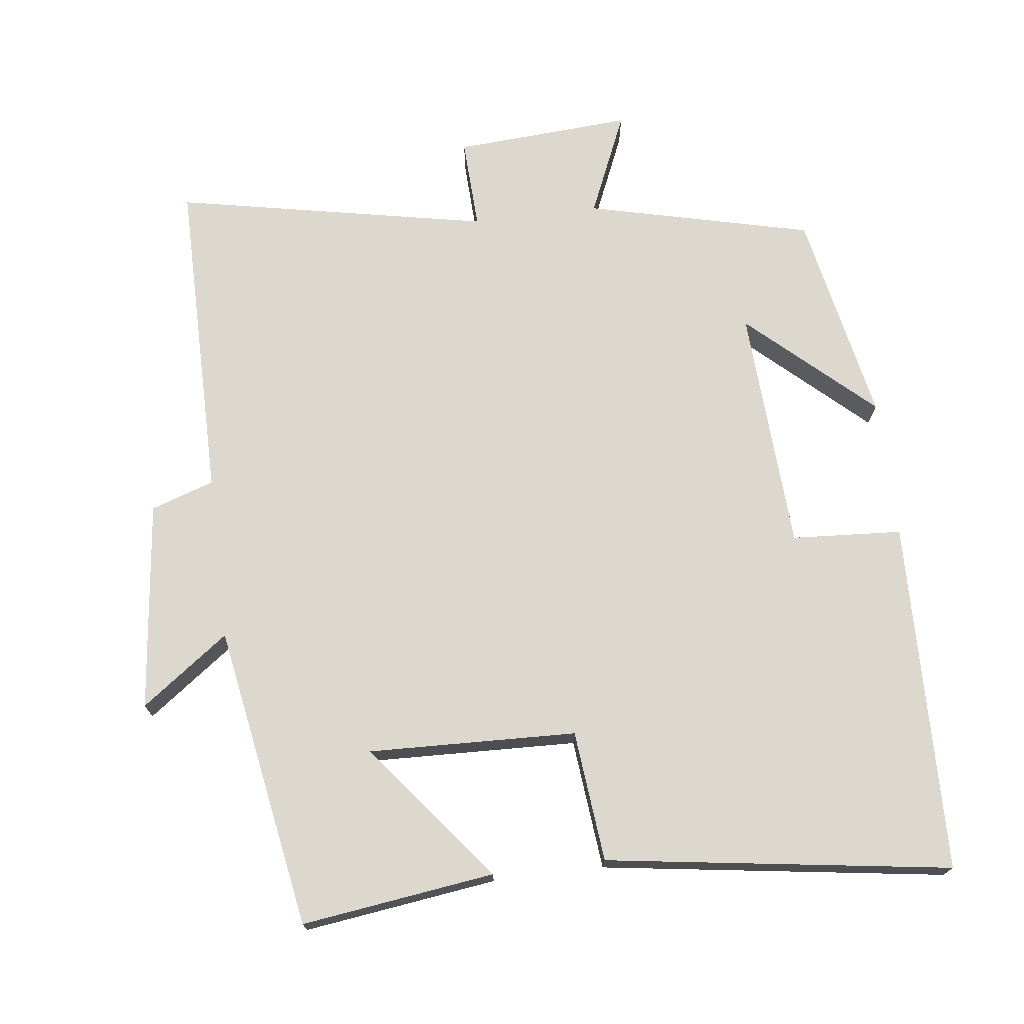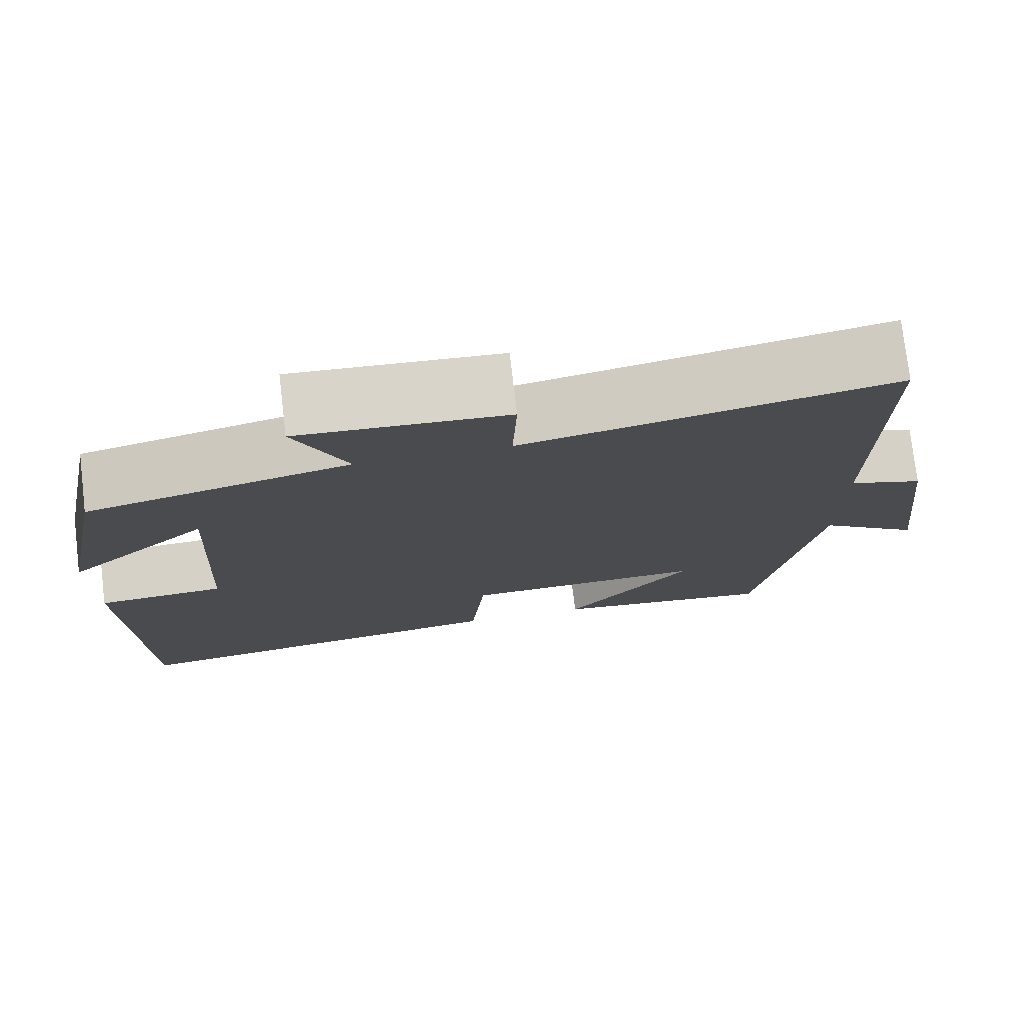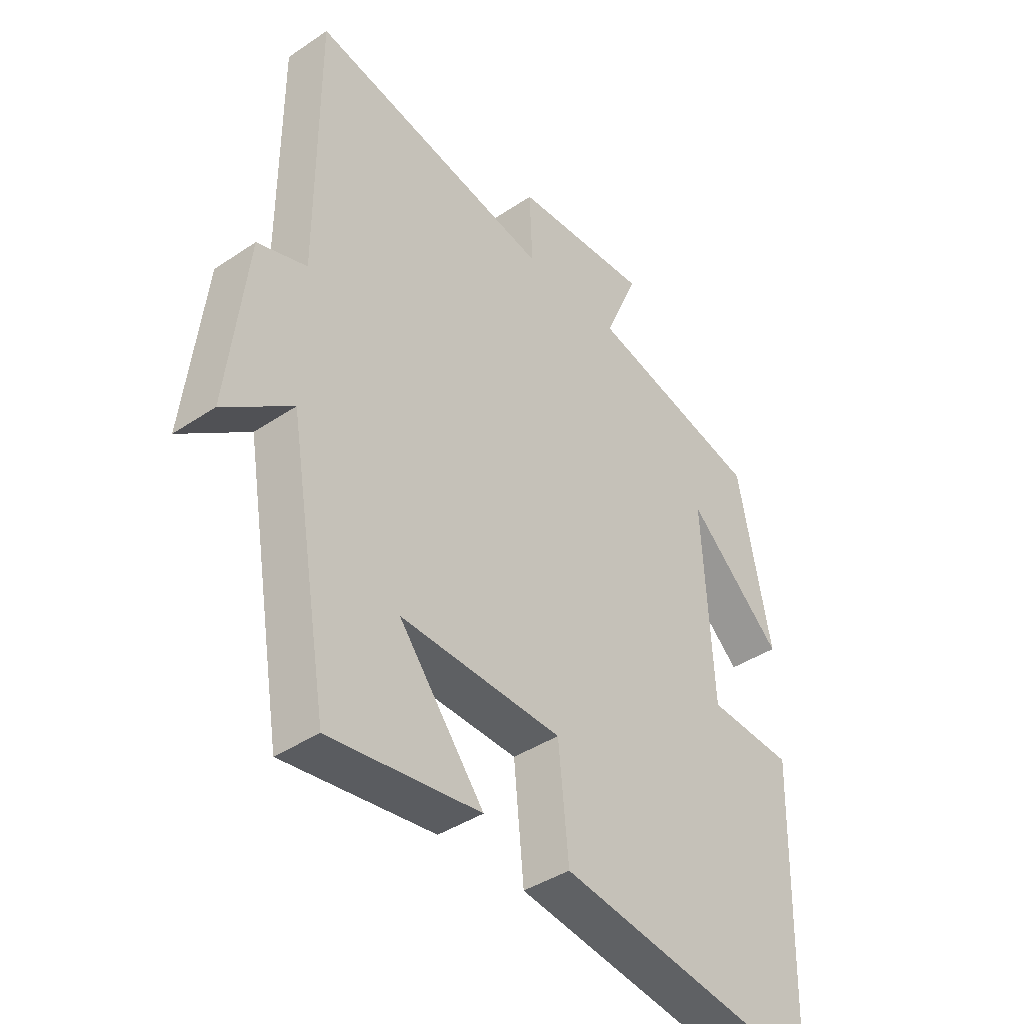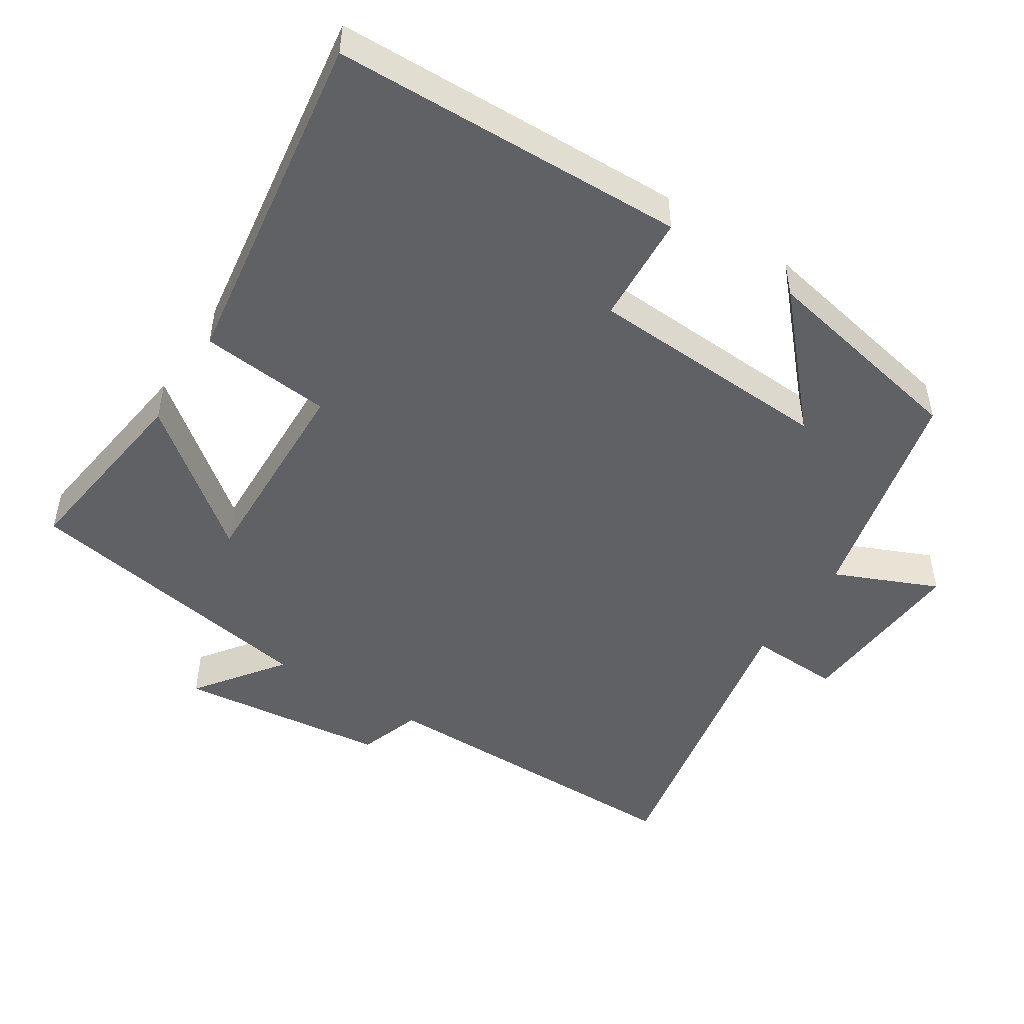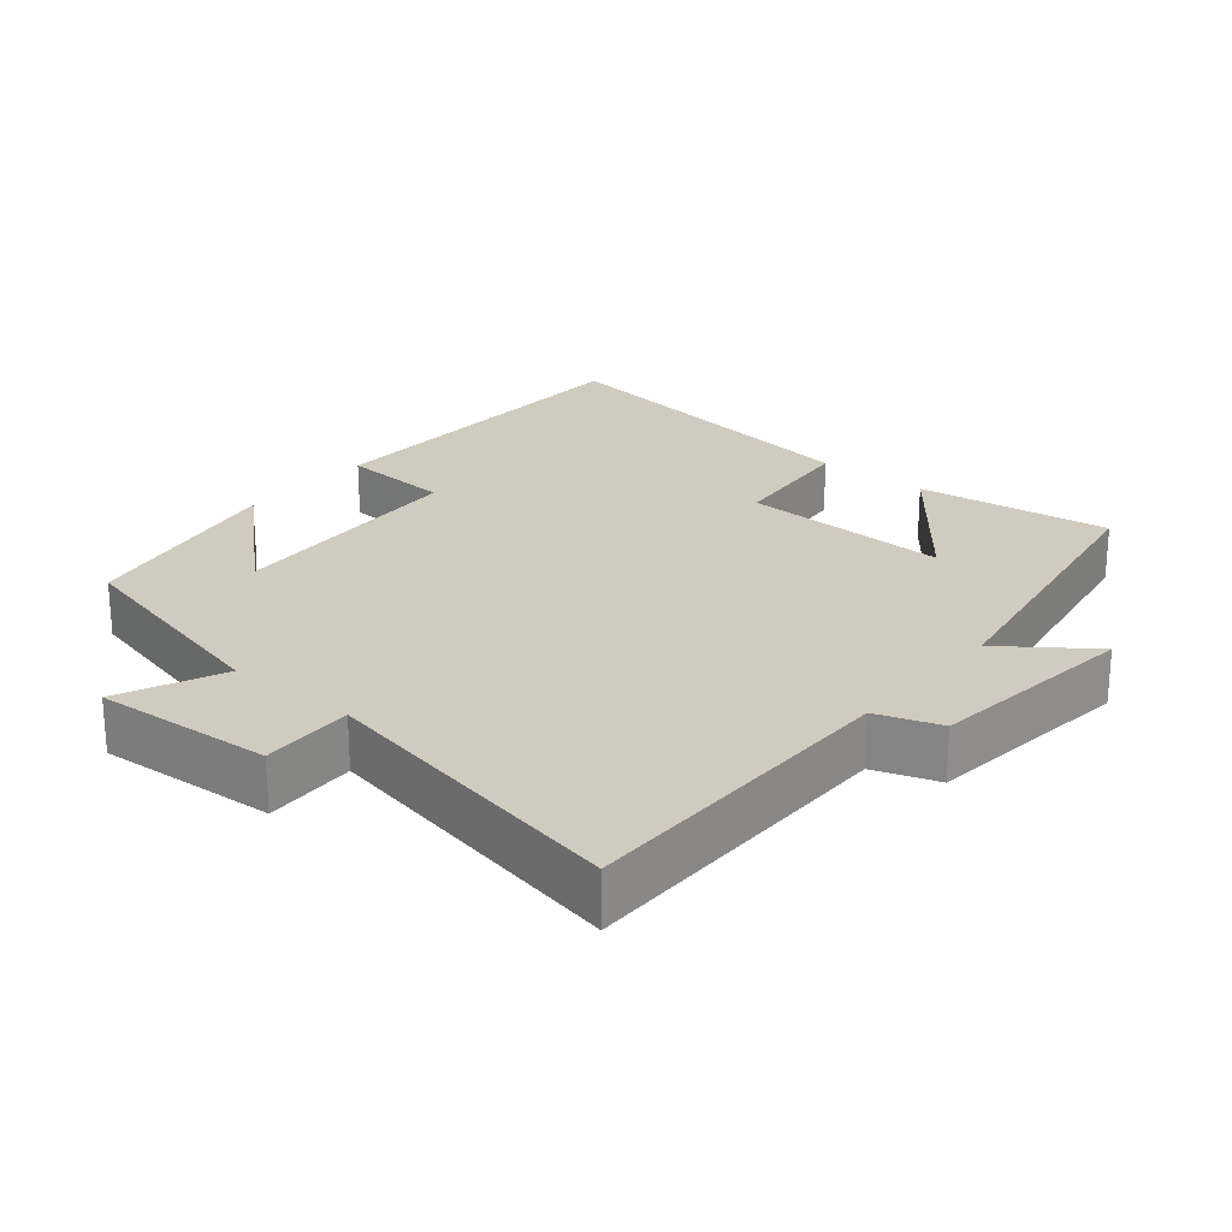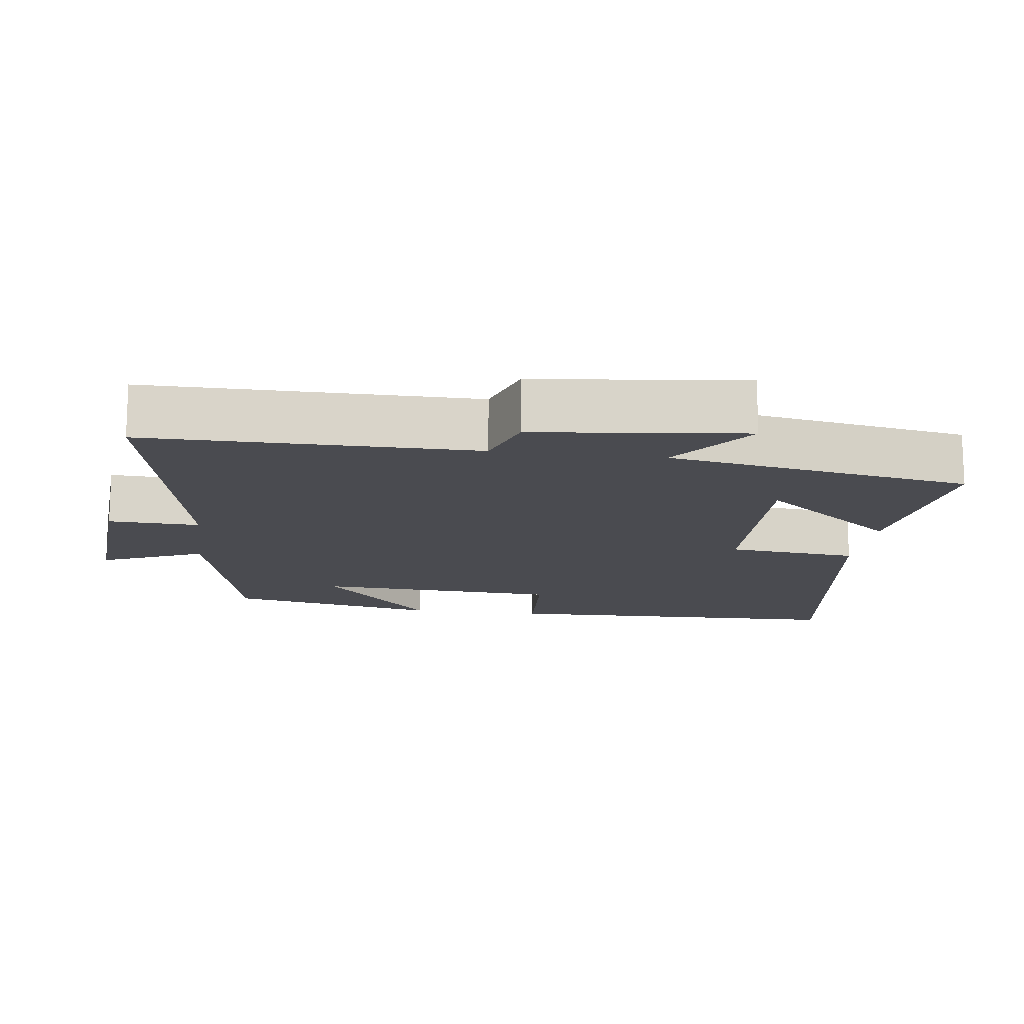
<metadata>
{"format":"obj","ext":"obj","renderer":"f3d","projection":"perspective","resolution":1024,"background":"white","views":[{"elev":72.4,"azim":172.9,"up":"+Y"},{"elev":76.4,"azim":-6.7,"up":"+Z"},{"elev":-40.6,"azim":129.5,"up":"+Z"},{"elev":-48.5,"azim":-122.8,"up":"+Y"},{"elev":23.6,"azim":39.7,"up":"+Y"},{"elev":-14.6,"azim":82.3,"up":"+Y"}]}
</metadata>
<code>
v 0.5 0.07 0.588
v 0.5 0.07 0.127
v 0.589 0.07 0.097
v 0.623 0.07 -0.199
v 0.5 0.07 -0.109
v 0.427 0.07 -0.536
v 0.155 0.07 -0.5
v 0.309 0.07 -0.305
v 0.015 0.07 -0.315
v -0.003 0.07 -0.5
v -0.487 0.07 -0.571
v -0.5 0.07 -0.075
v -0.345 0.07 -0.065
v -0.327 0.07 0.281
v -0.5 0.07 0.123
v -0.441 0.07 0.423
v -0.124 0.07 0.5
v -0.187 0.07 0.645
v 0.063 0.07 0.629
v 0.058 0.07 0.5
v 0.5 0 0.588
v 0.5 0 0.127
v 0.589 0 0.097
v 0.623 0 -0.199
v 0.5 0 -0.109
v 0.427 0 -0.536
v 0.155 0 -0.5
v 0.309 0 -0.305
v 0.015 0 -0.315
v -0.003 0 -0.5
v -0.487 0 -0.571
v -0.5 0 -0.075
v -0.345 0 -0.065
v -0.327 0 0.281
v -0.5 0 0.123
v -0.441 0 0.423
v -0.124 0 0.5
v -0.187 0 0.645
v 0.063 0 0.629
v 0.058 0 0.5
f 17 18 19 20
f 16 17 20
f 14 15 16
f 14 16 20
f 20 1 2
f 14 20 2
f 13 14 2
f 11 12 13
f 10 11 13
f 9 10 13
f 13 2 3
f 9 13 3
f 8 9 3
f 5 6 7 8
f 3 4 5
f 3 5 8
f 40 39 38 37
f 40 37 36
f 36 35 34
f 40 36 34
f 22 21 40
f 22 40 34
f 22 34 33
f 33 32 31
f 33 31 30
f 33 30 29
f 23 22 33
f 23 33 29
f 23 29 28
f 28 27 26 25
f 25 24 23
f 28 25 23
f 1 21 22 2
f 2 22 23 3
f 3 23 24 4
f 4 24 25 5
f 5 25 26 6
f 6 26 27 7
f 7 27 28 8
f 8 28 29 9
f 9 29 30 10
f 10 30 31 11
f 11 31 32 12
f 12 32 33 13
f 13 33 34 14
f 14 34 35 15
f 15 35 36 16
f 16 36 37 17
f 17 37 38 18
f 18 38 39 19
f 19 39 40 20
f 20 40 21 1

</code>
